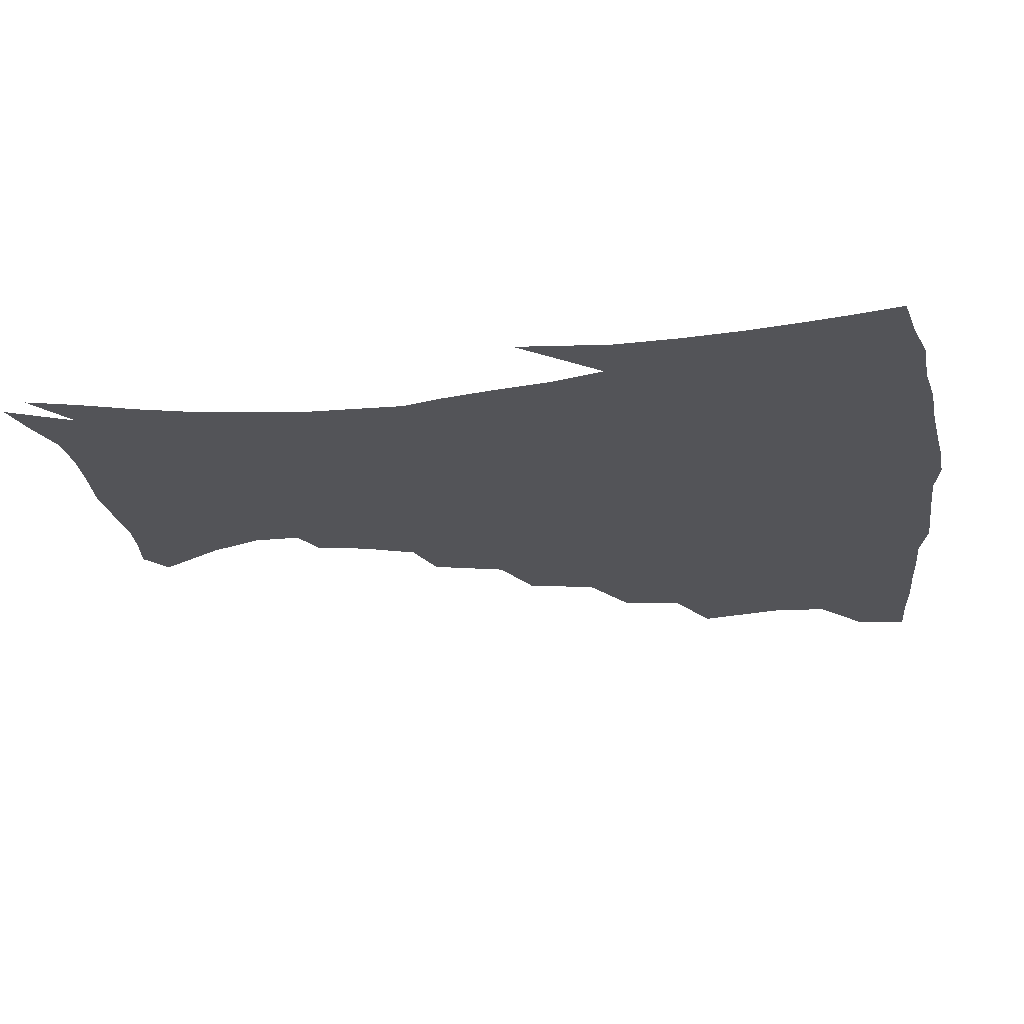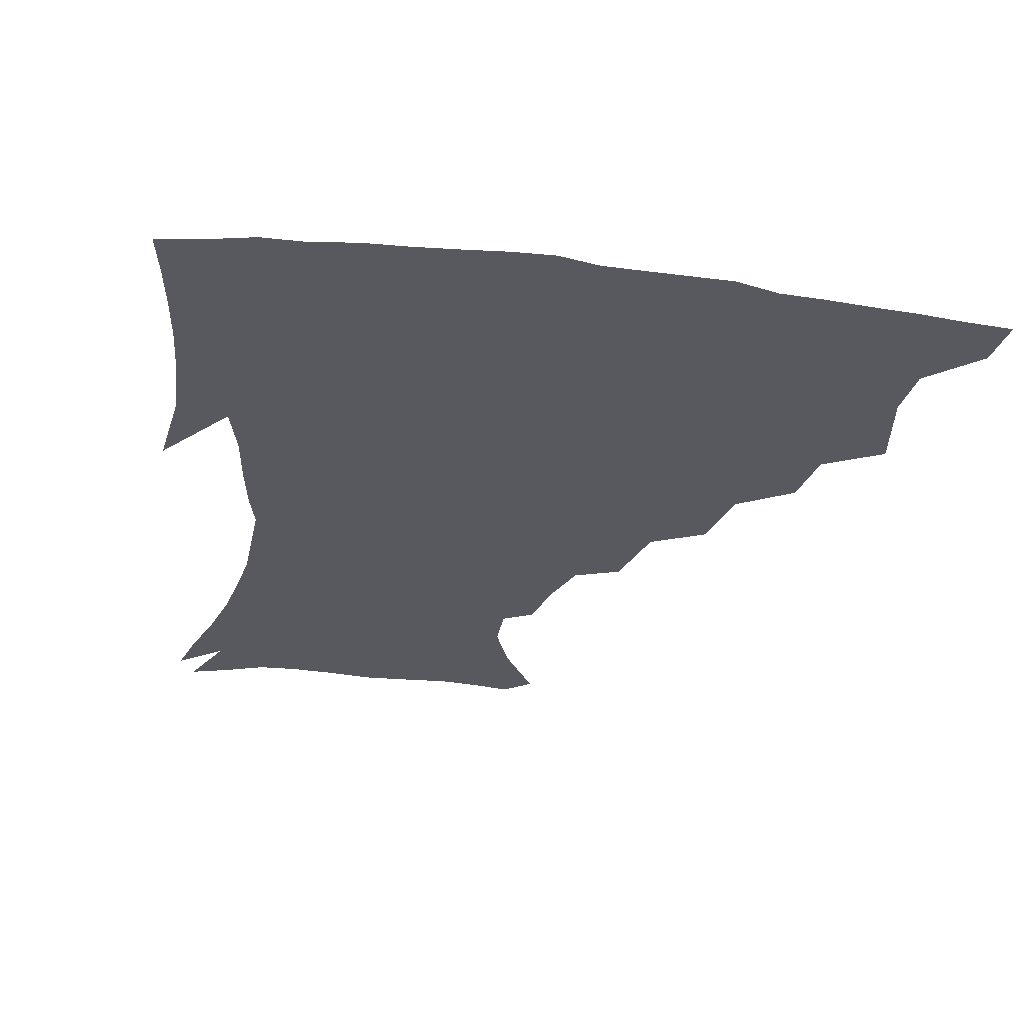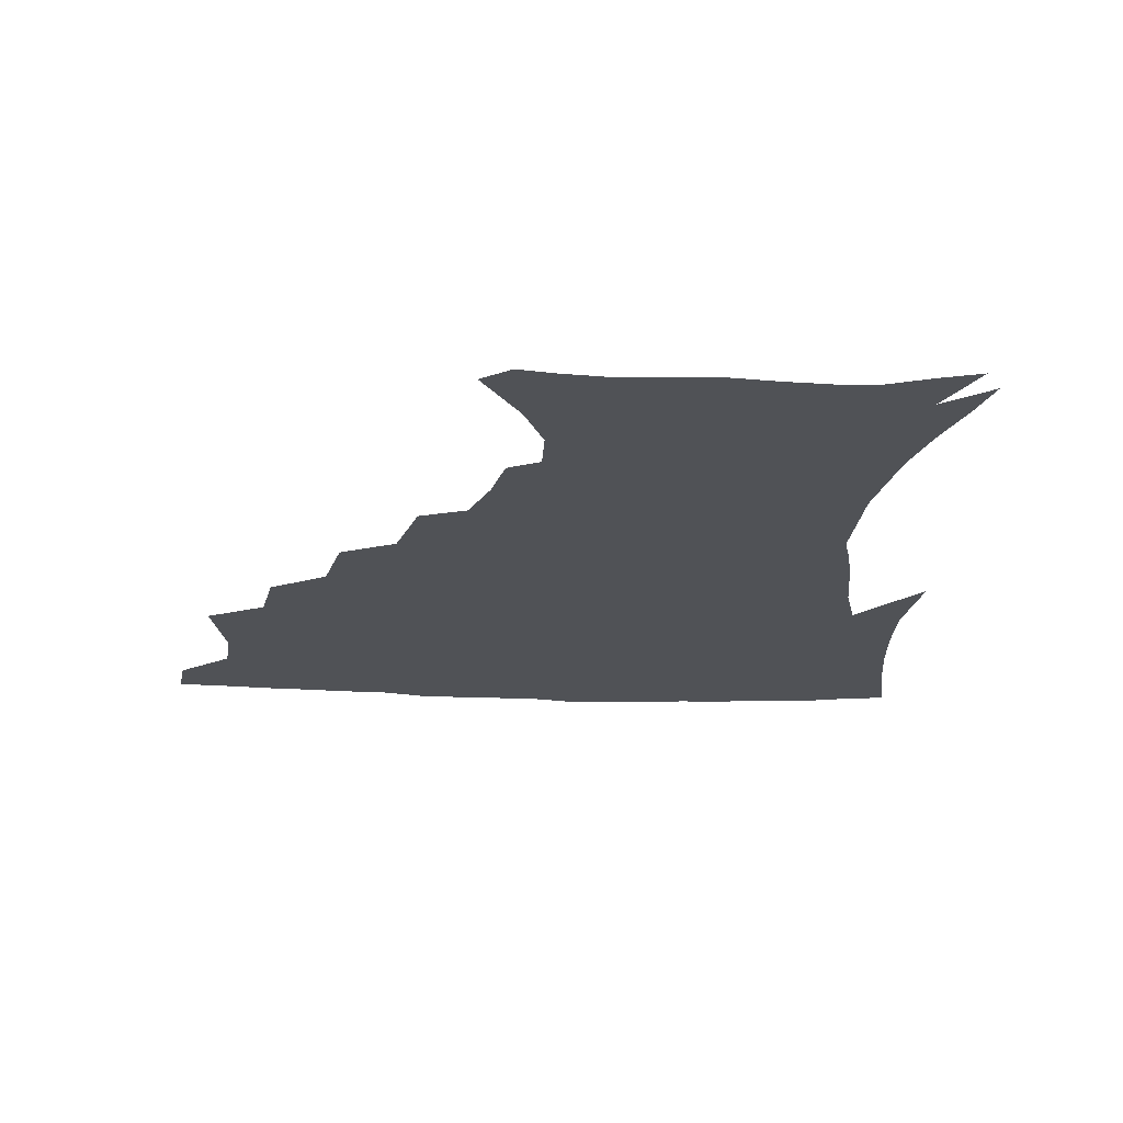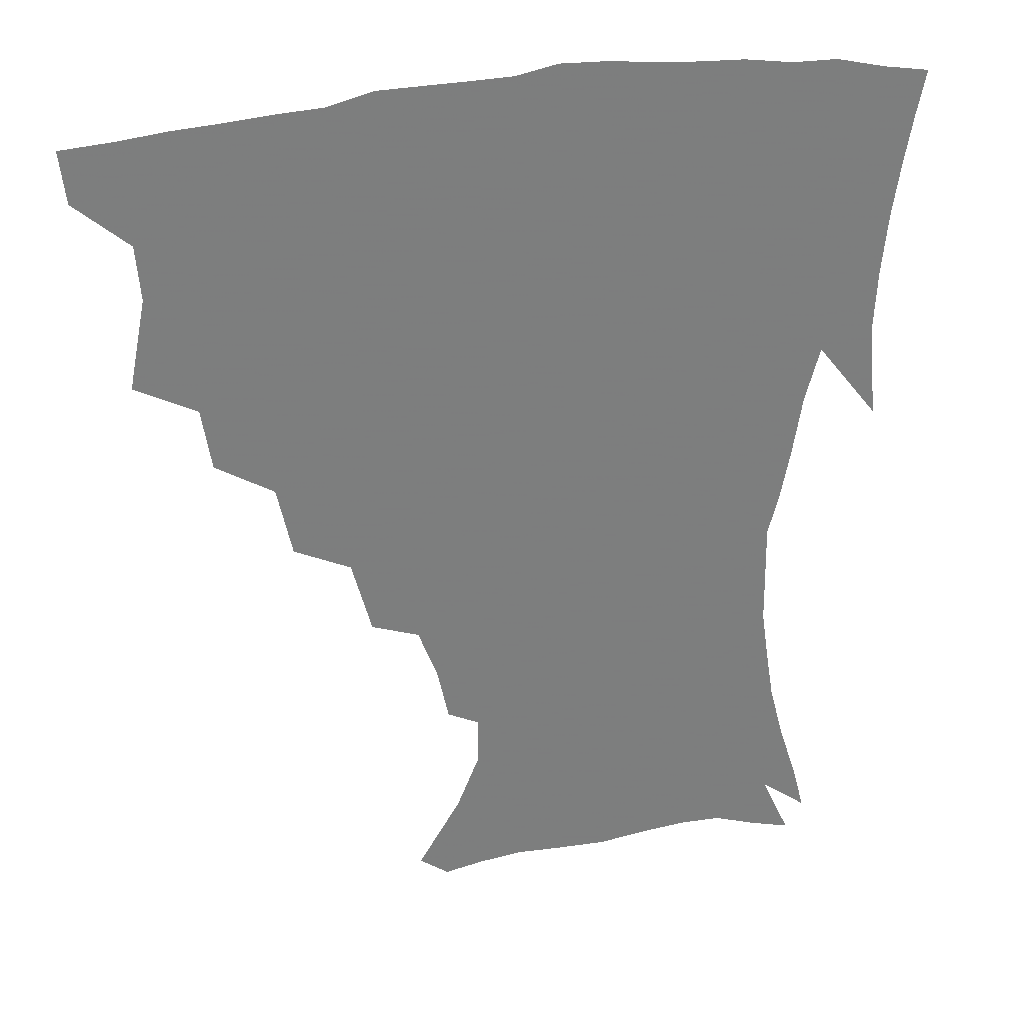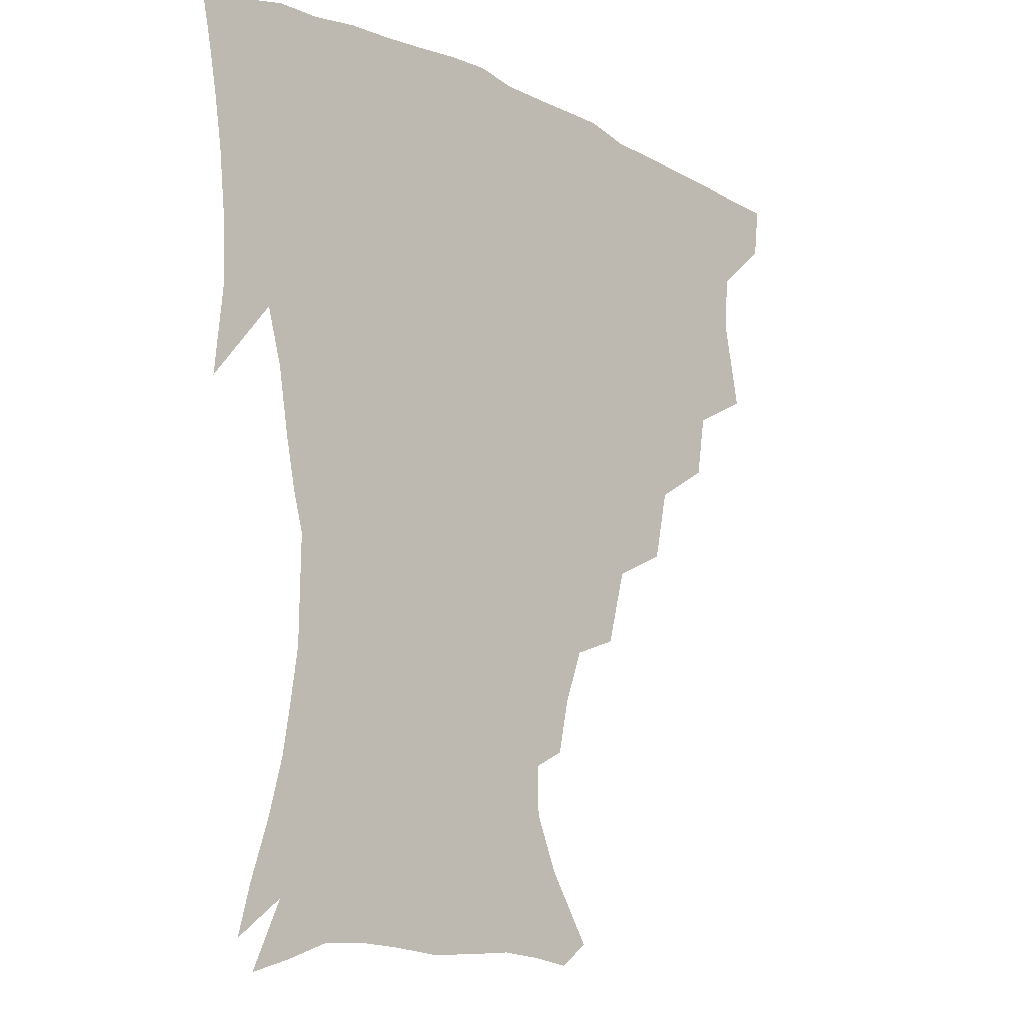
<metadata>
{"format":"obj","ext":"obj","renderer":"f3d","projection":"perspective","resolution":1024,"background":"white","views":[{"elev":-23.5,"azim":98.4,"up":"+Z"},{"elev":-30.4,"azim":169.4,"up":"+Z"},{"elev":-20.9,"azim":-4.3,"up":"+Z"},{"elev":30.8,"azim":-15.9,"up":"+Y"},{"elev":-14.0,"azim":133.9,"up":"+Y"}]}
</metadata>
<code>
v 437.7 401.7 0
v 435.7 418.3 0
v 450.9 340 0
v 456.5 368.8 0
v 455 386.4 0
v 454.1 403 0
v 452.3 419.3 0
v 473.8 309.3 0
v 470.6 329.4 0
v 473.9 356 0
v 473.2 373.4 0
v 471.2 388.9 0
v 469.5 404.6 0
v 467.9 420.7 0
v 497.4 274.7 0
v 492.5 297.6 0
v 492 324 0
v 489.5 341 0
v 490.1 360.8 0
v 488.5 376.1 0
v 486.7 390.7 0
v 484.9 405.9 0
v 483.5 421.5 0
v 522.1 241.3 0
v 515.7 265.5 0
v 510.2 286.6 0
v 508.2 311.4 0
v 507.2 331.4 0
v 506.5 349.1 0
v 504.3 362.8 0
v 503 377.7 0
v 501.4 392.1 0
v 500.1 406.6 0
v 498.6 422.6 0
v 547.5 201.1 0
v 543.8 218.3 0
v 537.6 235.4 0
v 531.5 256.7 0
v 527 277.3 0
v 523.2 295.1 0
v 521.4 314.6 0
v 521.3 335.6 0
v 520.3 351 0
v 518.8 365 0
v 517.4 379.1 0
v 516 393.5 0
v 514.6 408.4 0
v 513.5 423.1 0
v 536.6 140.1 0
v 550.4 162.4 0
v 557.6 180 0
v 557.9 195.6 0
v 554.9 214.4 0
v 550.7 229 0
v 546 247.1 0
v 541.8 264.4 0
v 539.1 286.5 0
v 537.1 304.5 0
v 536.2 322.6 0
v 535 337.9 0
v 534.1 352.5 0
v 533.2 366.6 0
v 531.5 380.3 0
v 530.7 394.4 0
v 529.4 409.3 0
v 528.4 426.6 0
v 546 132.9 0
v 555.1 150.4 0
v 564.8 172.5 0
v 566.2 185.7 0
v 565.6 204.8 0
v 562.9 223 0
v 559.4 240 0
v 555.9 254.6 0
v 553 272.7 0
v 551.2 292.3 0
v 550 309.1 0
v 549.5 326 0
v 548.1 338.8 0
v 548 354 0
v 547.5 367.8 0
v 546.7 381.1 0
v 545.6 394.9 0
v 543.8 410.5 0
v 542.6 426.6 0
v 558.5 134.8 0
v 569.4 156.8 0
v 575.2 178.3 0
v 575.4 194.2 0
v 573.9 211.4 0
v 571.7 231 0
v 568.9 244.7 0
v 566.4 262 0
v 565 280.1 0
v 563.3 295.2 0
v 562.5 311.8 0
v 562.4 328.2 0
v 561.6 340.6 0
v 561.7 355.2 0
v 561.2 368.4 0
v 560.6 381.7 0
v 560 395.1 0
v 558.7 409.6 0
v 556.8 426.7 0
v 572.5 135.9 0
v 582.2 161.8 0
v 584.3 178.8 0
v 584.3 197.6 0
v 583 212.9 0
v 580.7 232.8 0
v 578.9 247.7 0
v 577.1 263.8 0
v 576.1 283 0
v 575.6 299.8 0
v 575.2 314.7 0
v 574.9 328.5 0
v 575 342.2 0
v 575.5 356.4 0
v 574.7 368.9 0
v 574.5 382.1 0
v 574 395.5 0
v 572.5 410.5 0
v 570.7 426.8 0
v 587.5 134.7 0
v 593.1 162.3 0
v 594.3 182.5 0
v 593.3 199.9 0
v 592.1 220.3 0
v 590.3 235.5 0
v 589.1 250.5 0
v 587.8 266.5 0
v 587.3 286.2 0
v 587.3 301.9 0
v 587.3 314.8 0
v 587.6 329 0
v 588 343.1 0
v 588.7 356.7 0
v 589.2 369.8 0
v 588.7 382.5 0
v 588.1 395.7 0
v 586.4 411.7 0
v 584.2 429.3 0
v 603.5 133.8 0
v 604.3 163.6 0
v 604 184.7 0
v 602.9 201.8 0
v 601.4 220.2 0
v 599.8 236.3 0
v 599.3 252.9 0
v 598.7 268.9 0
v 598.5 285.8 0
v 598.7 300.9 0
v 599.3 314.8 0
v 600 329.9 0
v 600.5 342.2 0
v 602 357.7 0
v 602.3 369.9 0
v 602.3 382.8 0
v 601.8 396.4 0
v 600.9 411.1 0
v 598.4 428.6 0
v 619.8 135.3 0
v 616.7 158.1 0
v 614.1 182.4 0
v 612.3 201.6 0
v 610.6 220.6 0
v 610.3 233 0
v 609.1 251.9 0
v 609.1 268.6 0
v 609.4 284.7 0
v 610.1 299.6 0
v 611.1 316.5 0
v 612.2 329 0
v 613.5 344 0
v 614.5 357.4 0
v 615.5 369.6 0
v 616.3 382.5 0
v 616.5 395.7 0
v 615.6 410.1 0
v 613.4 427 0
v 634.2 136 0
v 628.2 157.6 0
v 624 182.3 0
v 621.7 201.2 0
v 620 219.4 0
v 619.5 235.7 0
v 619.2 251.3 0
v 619.6 265.9 0
v 620.3 281.5 0
v 621.5 296.8 0
v 622.7 312.9 0
v 624.1 329.1 0
v 625.8 342.7 0
v 627.1 355.4 0
v 628.6 369.1 0
v 629.8 382 0
v 630.5 395.1 0
v 630.2 409.2 0
v 628.4 425.5 0
v 647.5 135.2 0
v 640.2 155.3 0
v 634.3 179.9 0
v 631.6 198.4 0
v 629.6 216.3 0
v 629.5 230.2 0
v 628.7 248.4 0
v 629.5 263.1 0
v 630.9 277 0
v 632.3 293.8 0
v 633.9 311.1 0
v 636.1 324.5 0
v 637.6 341.9 0
v 639.5 354.2 0
v 641.4 368.3 0
v 643 381.3 0
v 644.9 394.1 0
v 645 407.7 0
v 643.1 424.7 0
v 662 129.8 0
v 651.8 153.1 0
v 646.7 172.5 0
v 642.1 193.5 0
v 639.2 212.4 0
v 638.5 227.9 0
v 638.6 242.4 0
v 639.2 258.1 0
v 640.8 272.9 0
v 642.6 289.9 0
v 644.9 306.1 0
v 647.5 322.1 0
v 649.5 338.2 0
v 651.6 353.4 0
v 654 366.3 0
v 655.8 379.4 0
v 657.8 393.1 0
v 659.2 406.2 0
v 658.7 422.2 0
v 674.8 125.9 0
v 665.2 147 0
v 659 166.4 0
v 654.6 184.3 0
v 650.6 203.5 0
v 649.1 219.4 0
v 648.4 235.1 0
v 648.8 251 0
v 649.9 267.7 0
v 653 281.3 0
v 655.8 298.1 0
v 658.6 316.5 0
v 661 334.8 0
v 663.8 348.7 0
v 666.3 365.2 0
v 668.8 378.7 0
v 671.1 391.7 0
v 672.8 405.2 0
v 673.4 421.8 0
v 680.5 135 0
v 676.4 150.7 0
v 670.2 169.8 0
v 665.6 187.8 0
v 663.1 203.3 0
v 660.6 220.8 0
v 660.4 235.8 0
v 660.1 255 0
v 663.5 267.7 0
v 666.8 284.4 0
v 670.1 304.7 0
v 675 322.3 0
v 675.2 345.5 0
v 678.2 360.8 0
v 681.6 374.8 0
v 684.3 389.4 0
v 686.8 403.1 0
v 689.1 417.9 0
v 695.4 296.3 0
v 692.4 326.6 0
v 693.5 347.5 0
v 695.4 367 0
v 698.1 384.7 0
v 701 400.4 0
v 704.1 415.2 0
f 5 6 1
f 1 6 2
f 6 7 2
f 9 10 3
f 3 10 4
f 10 11 4
f 4 11 5
f 11 12 5
f 5 12 6
f 12 13 6
f 6 13 7
f 13 14 7
f 16 17 8
f 8 17 9
f 17 18 9
f 9 18 10
f 18 19 10
f 10 19 11
f 19 20 11
f 11 20 12
f 20 21 12
f 12 21 13
f 21 22 13
f 13 22 14
f 22 23 14
f 25 26 15
f 15 26 16
f 26 27 16
f 16 27 17
f 27 28 17
f 17 28 18
f 28 29 18
f 18 29 19
f 29 30 19
f 19 30 20
f 30 31 20
f 20 31 21
f 31 32 21
f 21 32 22
f 32 33 22
f 22 33 23
f 33 34 23
f 37 38 24
f 24 38 25
f 38 39 25
f 25 39 26
f 39 40 26
f 26 40 27
f 40 41 27
f 27 41 28
f 41 42 28
f 28 42 29
f 42 43 29
f 29 43 30
f 43 44 30
f 30 44 31
f 44 45 31
f 31 45 32
f 45 46 32
f 32 46 33
f 46 47 33
f 33 47 34
f 47 48 34
f 52 53 35
f 35 53 36
f 53 54 36
f 36 54 37
f 54 55 37
f 37 55 38
f 55 56 38
f 38 56 39
f 56 57 39
f 39 57 40
f 57 58 40
f 40 58 41
f 58 59 41
f 41 59 42
f 59 60 42
f 42 60 43
f 60 61 43
f 43 61 44
f 61 62 44
f 44 62 45
f 62 63 45
f 45 63 46
f 63 64 46
f 46 64 47
f 64 65 47
f 47 65 48
f 65 66 48
f 67 68 49
f 49 68 50
f 68 69 50
f 50 69 51
f 69 70 51
f 51 70 52
f 70 71 52
f 52 71 53
f 71 72 53
f 53 72 54
f 72 73 54
f 54 73 55
f 73 74 55
f 55 74 56
f 74 75 56
f 56 75 57
f 75 76 57
f 57 76 58
f 76 77 58
f 58 77 59
f 77 78 59
f 59 78 60
f 78 79 60
f 60 79 61
f 79 80 61
f 61 80 62
f 80 81 62
f 62 81 63
f 81 82 63
f 63 82 64
f 82 83 64
f 64 83 65
f 83 84 65
f 65 84 66
f 84 85 66
f 67 86 68
f 86 87 68
f 68 87 69
f 87 88 69
f 69 88 70
f 88 89 70
f 70 89 71
f 89 90 71
f 71 90 72
f 90 91 72
f 72 91 73
f 91 92 73
f 73 92 74
f 92 93 74
f 74 93 75
f 93 94 75
f 75 94 76
f 94 95 76
f 76 95 77
f 95 96 77
f 77 96 78
f 96 97 78
f 78 97 79
f 97 98 79
f 79 98 80
f 98 99 80
f 80 99 81
f 99 100 81
f 81 100 82
f 100 101 82
f 82 101 83
f 101 102 83
f 83 102 84
f 102 103 84
f 84 103 85
f 103 104 85
f 86 105 87
f 105 106 87
f 87 106 88
f 106 107 88
f 88 107 89
f 107 108 89
f 89 108 90
f 108 109 90
f 90 109 91
f 109 110 91
f 91 110 92
f 110 111 92
f 92 111 93
f 111 112 93
f 93 112 94
f 112 113 94
f 94 113 95
f 113 114 95
f 95 114 96
f 114 115 96
f 96 115 97
f 115 116 97
f 97 116 98
f 116 117 98
f 98 117 99
f 117 118 99
f 99 118 100
f 118 119 100
f 100 119 101
f 119 120 101
f 101 120 102
f 120 121 102
f 102 121 103
f 121 122 103
f 103 122 104
f 122 123 104
f 105 124 106
f 124 125 106
f 106 125 107
f 125 126 107
f 107 126 108
f 126 127 108
f 108 127 109
f 127 128 109
f 109 128 110
f 128 129 110
f 110 129 111
f 129 130 111
f 111 130 112
f 130 131 112
f 112 131 113
f 131 132 113
f 113 132 114
f 132 133 114
f 114 133 115
f 133 134 115
f 115 134 116
f 134 135 116
f 116 135 117
f 135 136 117
f 117 136 118
f 136 137 118
f 118 137 119
f 137 138 119
f 119 138 120
f 138 139 120
f 120 139 121
f 139 140 121
f 121 140 122
f 140 141 122
f 122 141 123
f 141 142 123
f 124 143 125
f 143 144 125
f 125 144 126
f 144 145 126
f 126 145 127
f 145 146 127
f 127 146 128
f 146 147 128
f 128 147 129
f 147 148 129
f 129 148 130
f 148 149 130
f 130 149 131
f 149 150 131
f 131 150 132
f 150 151 132
f 132 151 133
f 151 152 133
f 133 152 134
f 152 153 134
f 134 153 135
f 153 154 135
f 135 154 136
f 154 155 136
f 136 155 137
f 155 156 137
f 137 156 138
f 156 157 138
f 138 157 139
f 157 158 139
f 139 158 140
f 158 159 140
f 140 159 141
f 159 160 141
f 141 160 142
f 160 161 142
f 143 162 144
f 162 163 144
f 144 163 145
f 163 164 145
f 145 164 146
f 164 165 146
f 146 165 147
f 165 166 147
f 147 166 148
f 166 167 148
f 148 167 149
f 167 168 149
f 149 168 150
f 168 169 150
f 150 169 151
f 169 170 151
f 151 170 152
f 170 171 152
f 152 171 153
f 171 172 153
f 153 172 154
f 172 173 154
f 154 173 155
f 173 174 155
f 155 174 156
f 174 175 156
f 156 175 157
f 175 176 157
f 157 176 158
f 176 177 158
f 158 177 159
f 177 178 159
f 159 178 160
f 178 179 160
f 160 179 161
f 179 180 161
f 162 181 163
f 181 182 163
f 163 182 164
f 182 183 164
f 164 183 165
f 183 184 165
f 165 184 166
f 184 185 166
f 166 185 167
f 185 186 167
f 167 186 168
f 186 187 168
f 168 187 169
f 187 188 169
f 169 188 170
f 188 189 170
f 170 189 171
f 189 190 171
f 171 190 172
f 190 191 172
f 172 191 173
f 191 192 173
f 173 192 174
f 192 193 174
f 174 193 175
f 193 194 175
f 175 194 176
f 194 195 176
f 176 195 177
f 195 196 177
f 177 196 178
f 196 197 178
f 178 197 179
f 197 198 179
f 179 198 180
f 198 199 180
f 181 200 182
f 200 201 182
f 182 201 183
f 201 202 183
f 183 202 184
f 202 203 184
f 184 203 185
f 203 204 185
f 185 204 186
f 204 205 186
f 186 205 187
f 205 206 187
f 187 206 188
f 206 207 188
f 188 207 189
f 207 208 189
f 189 208 190
f 208 209 190
f 190 209 191
f 209 210 191
f 191 210 192
f 210 211 192
f 192 211 193
f 211 212 193
f 193 212 194
f 212 213 194
f 194 213 195
f 213 214 195
f 195 214 196
f 214 215 196
f 196 215 197
f 215 216 197
f 197 216 198
f 216 217 198
f 198 217 199
f 217 218 199
f 200 219 201
f 219 220 201
f 201 220 202
f 220 221 202
f 202 221 203
f 221 222 203
f 203 222 204
f 222 223 204
f 204 223 205
f 223 224 205
f 205 224 206
f 224 225 206
f 206 225 207
f 225 226 207
f 207 226 208
f 226 227 208
f 208 227 209
f 227 228 209
f 209 228 210
f 228 229 210
f 210 229 211
f 229 230 211
f 211 230 212
f 230 231 212
f 212 231 213
f 231 232 213
f 213 232 214
f 232 233 214
f 214 233 215
f 233 234 215
f 215 234 216
f 234 235 216
f 216 235 217
f 235 236 217
f 217 236 218
f 236 237 218
f 219 238 220
f 238 239 220
f 220 239 221
f 239 240 221
f 221 240 222
f 240 241 222
f 222 241 223
f 241 242 223
f 223 242 224
f 242 243 224
f 224 243 225
f 243 244 225
f 225 244 226
f 244 245 226
f 226 245 227
f 245 246 227
f 227 246 228
f 246 247 228
f 228 247 229
f 247 248 229
f 229 248 230
f 248 249 230
f 230 249 231
f 249 250 231
f 231 250 232
f 250 251 232
f 232 251 233
f 251 252 233
f 233 252 234
f 252 253 234
f 234 253 235
f 253 254 235
f 235 254 236
f 254 255 236
f 236 255 237
f 255 256 237
f 239 257 240
f 257 258 240
f 240 258 241
f 258 259 241
f 241 259 242
f 259 260 242
f 242 260 243
f 260 261 243
f 243 261 244
f 261 262 244
f 244 262 245
f 262 263 245
f 245 263 246
f 263 264 246
f 246 264 247
f 264 265 247
f 247 265 248
f 265 266 248
f 248 266 249
f 266 267 249
f 249 267 250
f 267 268 250
f 250 268 251
f 268 269 251
f 251 269 252
f 269 270 252
f 252 270 253
f 270 271 253
f 253 271 254
f 271 272 254
f 254 272 255
f 272 273 255
f 255 273 256
f 273 274 256
f 268 275 269
f 275 276 269
f 269 276 270
f 276 277 270
f 270 277 271
f 277 278 271
f 271 278 272
f 278 279 272
f 272 279 273
f 279 280 273
f 273 280 274
f 280 281 274

</code>
